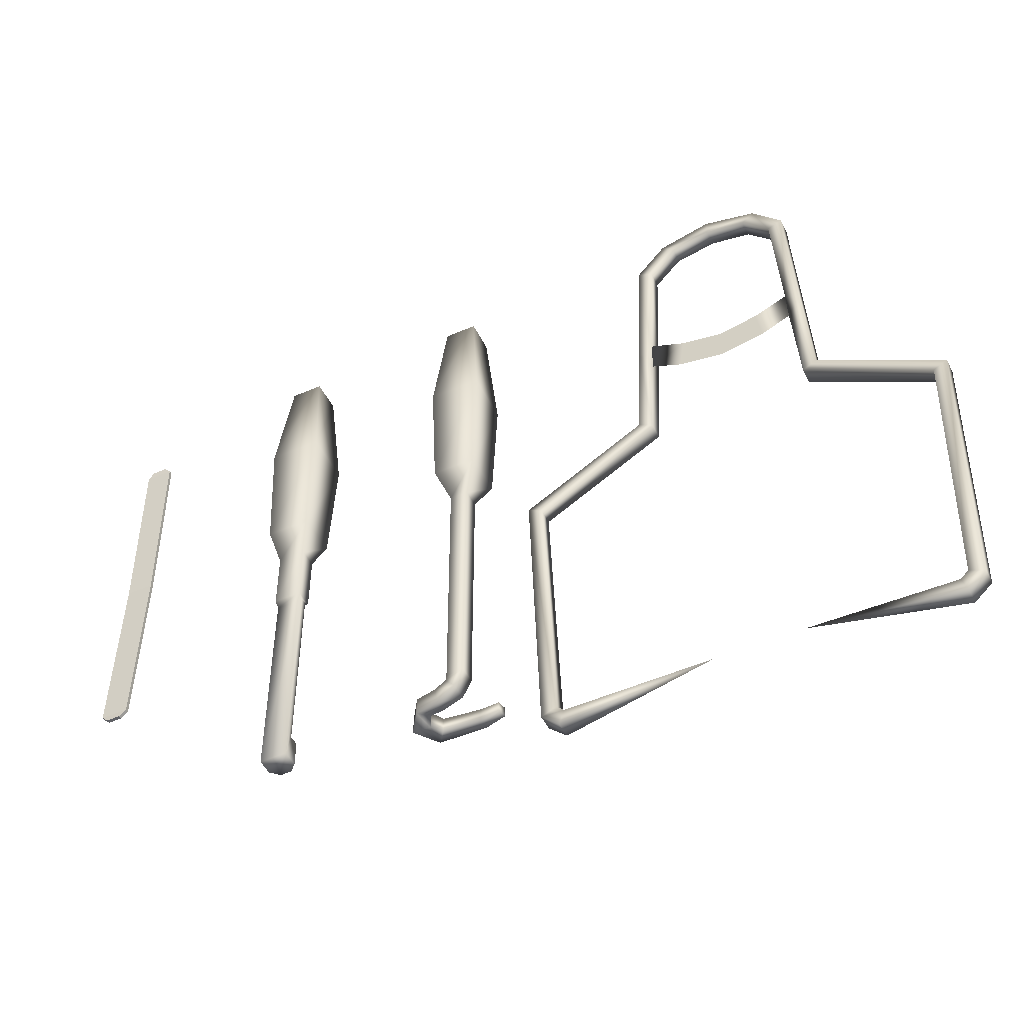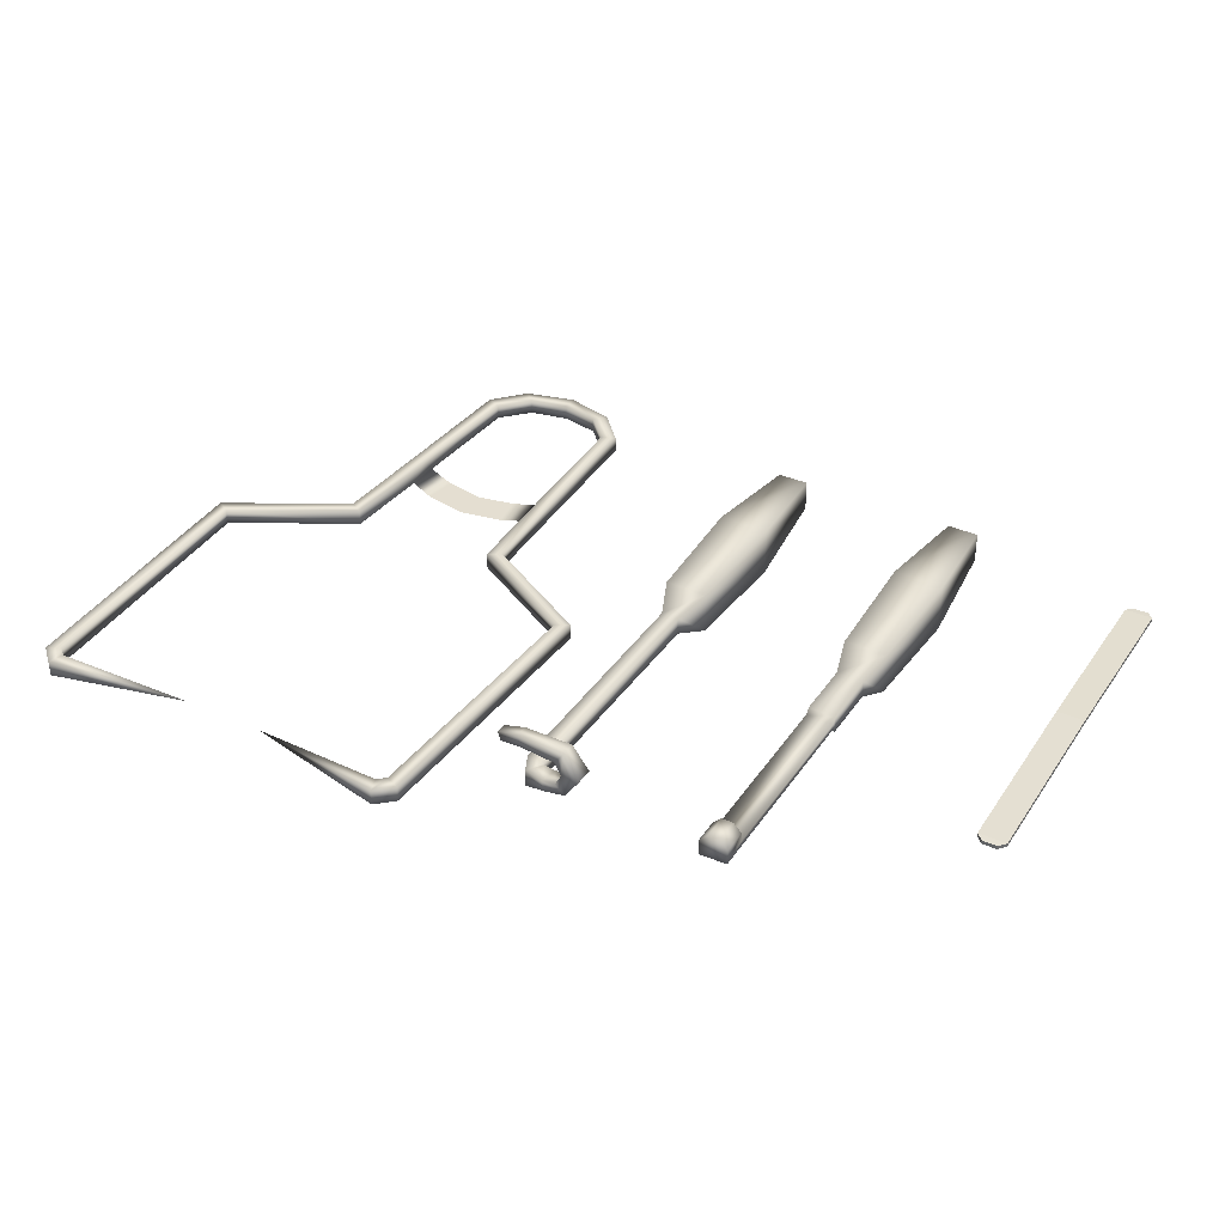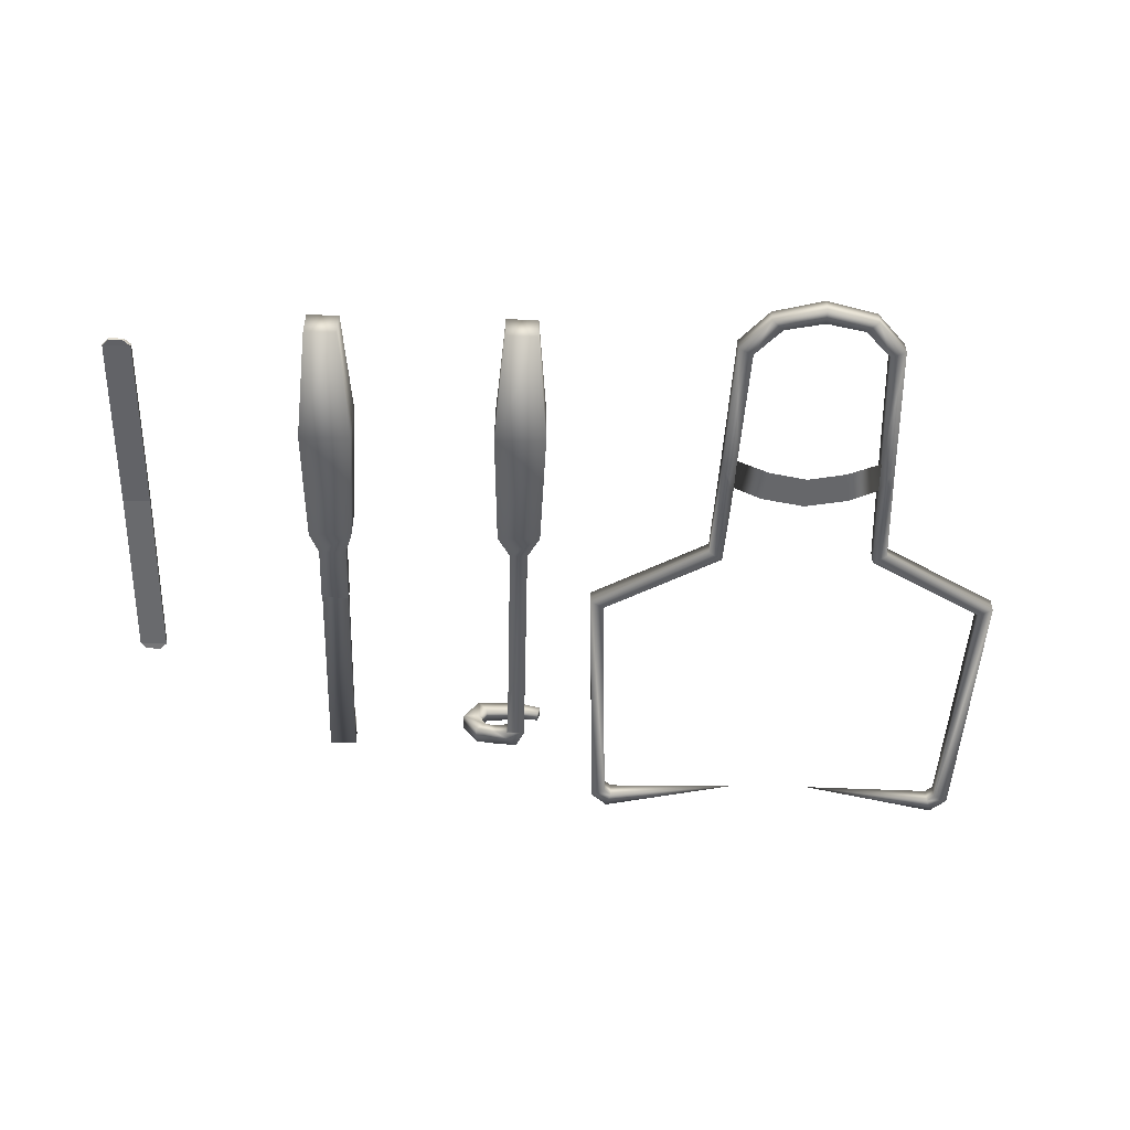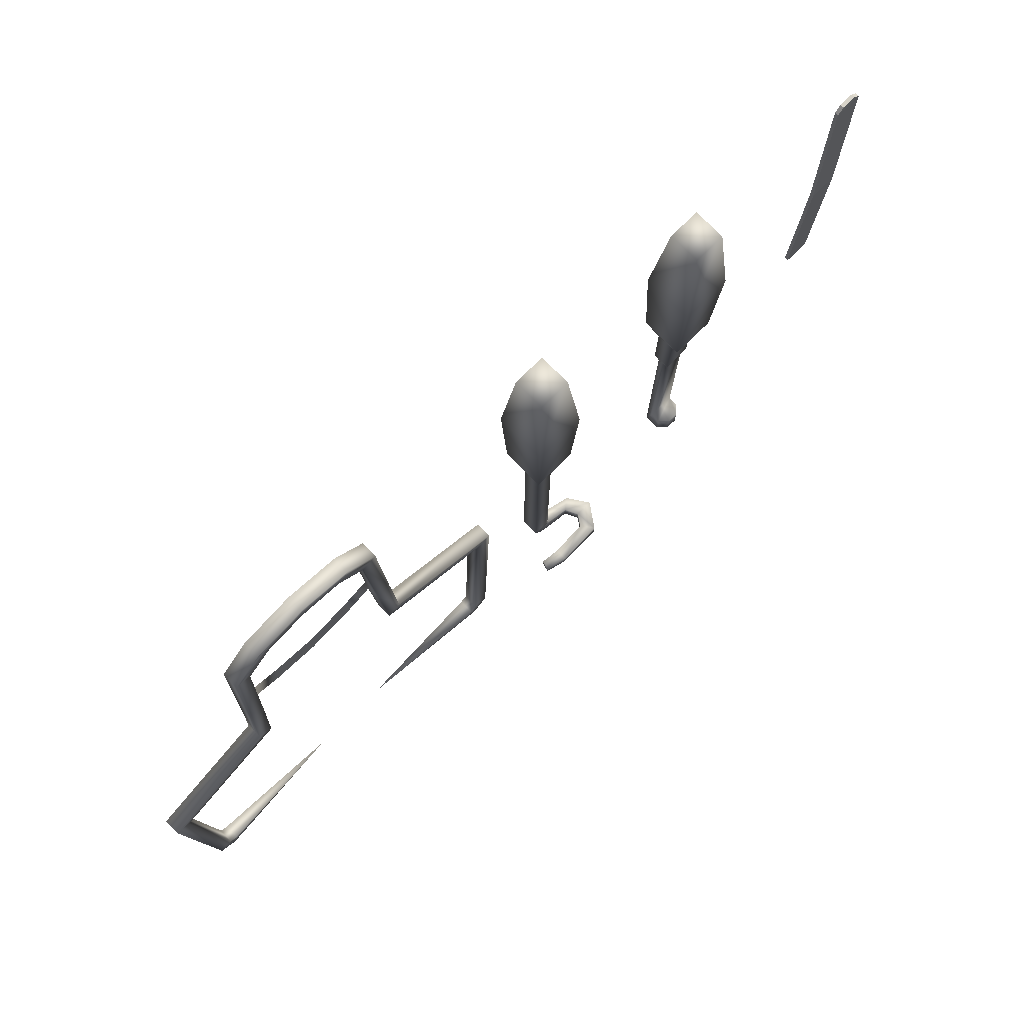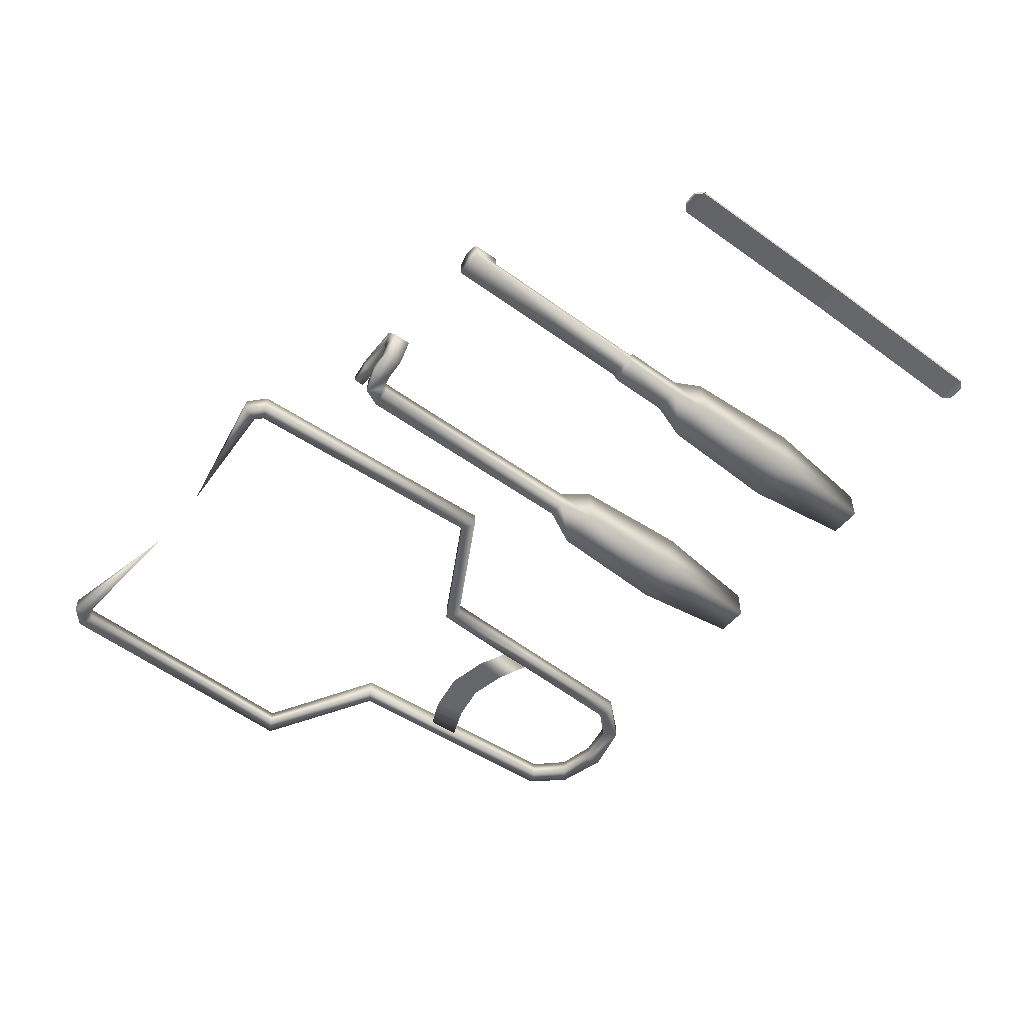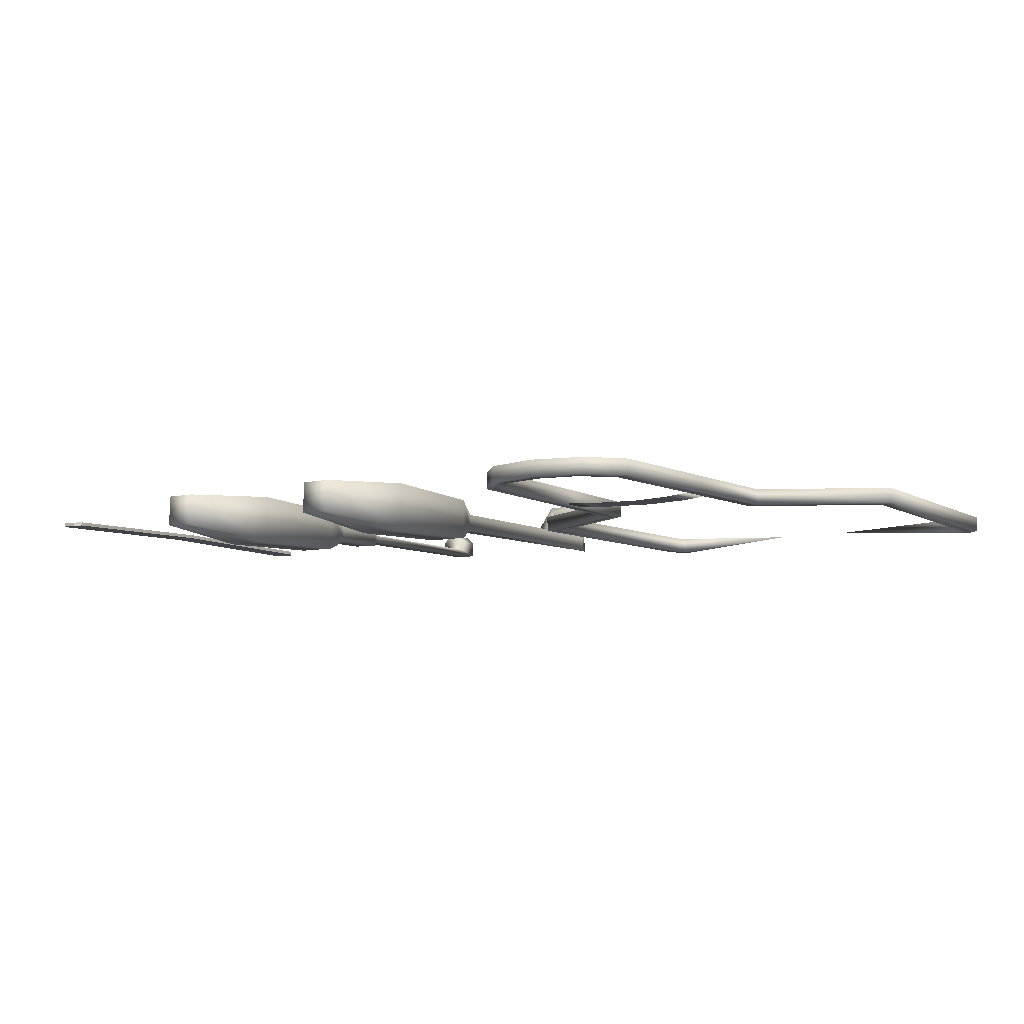
<metadata>
{"format":"obj","ext":"obj","renderer":"f3d","projection":"perspective","resolution":1024,"background":"white","views":[{"elev":-48.9,"azim":25.6,"up":"+Z"},{"elev":36.5,"azim":-150.0,"up":"+Y"},{"elev":-52.1,"azim":-1.5,"up":"+Y"},{"elev":76.2,"azim":135.5,"up":"+Z"},{"elev":-51.7,"azim":-128.1,"up":"+Y"},{"elev":-7.6,"azim":33.8,"up":"+Y"}]}
</metadata>
<code>
o Shtyky1LP_Plane.002
v 0.9446 -0.03165 0.9325
v 0.9912 -0.03165 0.8896
v 0.9912 0.03165 0.8896
v 0.9446 0.03165 0.9325
v 0.3453 -0.03165 -1.567
v 0.4028 -0.03165 -1.54
v 0.4028 0.03165 -1.54
v 0.3453 0.03165 -1.567
v 0.4138 -0.03165 -1.629
v 0.4331 -0.03165 -1.569
v 0.4331 0.03165 -1.569
v 0.4138 0.03165 -1.629
v 0.9831 0 -1.527
v 0.7839 -0.03165 -0.1809
v 0.8378 -0.03165 -0.2141
v 0.8378 0.03165 -0.2141
v 0.7839 0.03165 -0.1809
v 0.8272 -0.03165 0.8022
v 0.8856 -0.03165 0.7778
v 0.8856 0.03165 0.7778
v 0.8272 0.03165 0.8022
v 0.3047 -0.03165 -0.4517
v 0.3599 -0.03165 -0.4826
v 0.3599 0.03165 -0.4826
v 0.3047 0.03165 -0.4517
v 0.8617 -0.03165 0.2819
v 0.8602 0.03165 0.2242
v 0.8042 -0.03165 0.2542
v 0.8583 -0.03165 0.1502
v 0.8042 0.03165 0.2533
v 0.9945 -0.03165 0.2273
v 0.9746 -0.03165 0.09843
v 1.353 -0.03165 0.9325
v 1.307 -0.03165 0.8896
v 1.307 0.03165 0.8896
v 1.353 0.03165 0.9325
v 1.952 -0.03165 -1.567
v 1.895 -0.03165 -1.54
v 1.895 0.03165 -1.54
v 1.952 0.03165 -1.567
v 1.884 -0.03165 -1.629
v 1.865 -0.03165 -1.569
v 1.865 0.03165 -1.569
v 1.884 0.03165 -1.629
v 1.315 0 -1.527
v 1.514 -0.03165 -0.1809
v 1.46 -0.03165 -0.2141
v 1.46 0.03165 -0.2141
v 1.514 0.03165 -0.1809
v 1.149 -0.03165 0.9219
v 1.149 -0.03165 0.9847
v 1.149 0.03165 0.9847
v 1.149 0.03165 0.9219
v 1.471 -0.03165 0.8022
v 1.412 -0.03165 0.7778
v 1.412 0.03165 0.7778
v 1.471 0.03165 0.8022
v 1.993 -0.03165 -0.4517
v 1.938 -0.03165 -0.4826
v 1.938 0.03165 -0.4826
v 1.993 0.03165 -0.4517
v 1.436 -0.03165 0.2819
v 1.494 -0.03165 0.2489
v 1.439 -0.03165 0.1502
v 1.437 0.03165 0.2335
v 1.493 0.03165 0.2625
v 1.303 -0.03165 0.2273
v 1.323 -0.03165 0.09843
v 1.149 -0.03165 0.1976
v 1.149 -0.03165 0.06587
v -0.1017 -0.1017 0.4001
v -0.1017 0.1017 0.4001
v -0.0862 -0.0862 -0.0862
v -0.0862 0.0862 -0.0862
v 0.1017 -0.1017 0.4001
v 0.1017 0.1017 0.4001
v 0.0862 -0.0862 -0.0862
v 0.0862 0.0862 -0.0862
v -0.06327 -0.06327 0.8534
v -0.06327 0.06327 0.8534
v 0.06327 0.06327 0.8534
v 0.06327 -0.06327 0.8534
v -0.03591 0.03591 -0.2144
v -0.03591 -0.03591 -0.2144
v 0.03591 -0.03591 -0.2144
v 0.03591 0.03591 -0.2144
v -0.03591 0.03618 -1.199
v -0.03591 -0.02583 -1.199
v 0.03591 -0.03591 -1.199
v 0.03591 0.03591 -1.199
v -0.04285 0.03726 -1.214
v -0.04285 -0.02059 -1.214
v 0.002151 -0.03427 -1.27
v 0.002151 0.03591 -1.27
v -0.09458 0.04263 -1.224
v -0.09458 -0.003411 -1.224
v -0.08198 -0.003411 -1.295
v -0.08198 0.04263 -1.295
v -0.136 0.04819 -1.224
v -0.1762 0.01443 -1.224
v -0.1761 0.01435 -1.296
v -0.1359 0.0481 -1.296
v -0.162 0.1002 -1.224
v -0.2338 0.09959 -1.224
v -0.2338 0.09943 -1.296
v -0.162 0.1001 -1.296
v -0.1327 0.1442 -1.229
v -0.1693 0.1952 -1.229
v -0.1694 0.1951 -1.292
v -0.1328 0.1441 -1.292
v 0.01739 0.1518 -1.236
v 0.01859 0.2015 -1.236
v 0.01848 0.2015 -1.286
v 0.01728 0.1518 -1.286
v 0.09456 0.142 -1.241
v 0.1046 0.1803 -1.241
v 0.1045 0.1803 -1.281
v 0.09448 0.142 -1.281
v -0.8651 -0.1017 0.4001
v -0.8651 0.1017 0.4001
v -0.8496 -0.0862 -0.0862
v -0.8496 0.0862 -0.0862
v -0.6617 -0.1017 0.4001
v -0.6617 0.1017 0.4001
v -0.6772 -0.0862 -0.0862
v -0.6772 0.0862 -0.0862
v -0.8267 -0.06327 0.8534
v -0.8267 0.06327 0.8534
v -0.7001 0.06327 0.8534
v -0.7001 -0.06327 0.8534
v -0.8182 0.03591 -0.2144
v -0.8182 -0.03591 -0.2144
v -0.7086 -0.03591 -0.2144
v -0.7086 0.03591 -0.2144
v -0.8182 0.01423 -1.199
v -0.8182 -0.008384 -1.3
v -0.7086 0.01413 -1.199
v -0.8182 0.01416 -0.4715
v -0.8182 -0.0111 -0.4715
v -0.7086 -0.01206 -0.4715
v -0.7086 0.01413 -0.4715
v -0.7086 -0.03591 -0.4533
v -0.8182 -0.03346 -0.4533
v -0.8182 0.03598 -0.4533
v -0.7086 0.03591 -0.4533
v -0.7086 -0.01206 -1.3
v -0.786 0.08698 -1.199
v -0.8181 0.05489 -1.199
v -0.7086 0.05479 -1.199
v -0.7407 0.08694 -1.199
v -0.8181 0.05489 -1.3
v -0.786 0.08698 -1.3
v -0.7407 0.08694 -1.3
v -0.7086 0.05479 -1.3
v -1.496 0.008318 -0.005313
v -1.496 0.02307 -0.005313
v -1.606 0.008318 -0.005313
v -1.606 0.02307 -0.005313
v -1.606 0.009548 0.7379
v -1.579 0.007377 0.7641
v -1.579 -0.007377 0.7641
v -1.606 -0.005206 0.7379
v -1.496 -0.005206 0.7379
v -1.522 -0.007377 0.7641
v -1.522 0.007377 0.7641
v -1.496 0.009548 0.7379
v -1.579 0.007377 -0.7747
v -1.606 0.009548 -0.7485
v -1.606 -0.005206 -0.7485
v -1.579 -0.007377 -0.7747
v -1.522 -0.007377 -0.7747
v -1.496 -0.005206 -0.7485
v -1.496 0.009548 -0.7485
v -1.522 0.007377 -0.7747
f 167 168 173 174
f 172 155 157 169
f 163 164 161 162
f 166 163 155 156
f 173 156 155 172
f 174 173 172 171
f 171 172 169 170
f 156 158 159 166
f 155 163 162 157
f 160 161 164 165
f 168 158 156 173
f 163 166 165 164
f 169 168 167 170
f 159 160 165 166
f 160 159 162 161
f 157 162 159 158
f 168 169 157 158
f 171 170 167 174
f 10 6 5 9
f 11 7 6 10
f 12 8 7 11
f 9 5 8 12
f 13 10 9
f 13 11 10
f 13 12 11
f 13 9 12
f 23 15 14 22
f 24 16 15 23
f 25 17 16 24
f 22 14 17 25
f 26 19 18 28
f 27 20 19 26
f 30 21 20 27
f 28 18 21 30
f 6 23 22 5
f 7 24 23 6
f 8 25 24 7
f 5 22 25 8
f 1 2 50 51
f 4 1 51 52
f 3 4 52 53
f 2 3 53 50
f 19 2 1 18
f 20 3 2 19
f 21 4 3 20
f 18 1 4 21
f 27 26 29
f 29 26 28
f 15 29 28 14
f 16 27 29 15
f 17 30 27 16
f 14 28 30 17
f 29 26 31 32
f 68 70 69 67
f 42 41 37 38
f 43 42 38 39
f 44 43 39 40
f 41 44 40 37
f 45 41 42
f 45 42 43
f 45 43 44
f 45 44 41
f 59 58 46 47
f 60 59 47 48
f 61 60 48 49
f 58 61 49 46
f 62 63 54 55
f 65 62 55 56
f 66 65 56 57
f 63 66 57 54
f 38 37 58 59
f 39 38 59 60
f 40 39 60 61
f 37 40 61 58
f 33 51 50 34
f 36 52 51 33
f 35 53 52 36
f 34 50 53 35
f 55 54 33 34
f 56 55 34 35
f 57 56 35 36
f 54 57 36 33
f 65 64 62
f 64 63 62
f 47 46 63 64
f 48 47 64 65
f 49 48 65 66
f 46 49 66 63
f 64 68 67 62
f 31 69 70 32
f 71 72 74 73
f 74 78 86 83
f 77 78 76 75
f 76 72 80 81
f 73 77 75 71
f 78 74 72 76
f 82 81 80 79
f 75 76 81 82
f 72 71 79 80
f 71 75 82 79
f 83 86 90 87
f 73 74 83 84
f 78 77 85 86
f 77 73 84 85
f 90 89 93 94
f 84 83 87 88
f 86 85 89 90
f 85 84 88 89
f 91 94 98 95
f 89 88 92 93
f 87 90 94 91
f 88 87 91 92
f 95 98 102 99
f 92 91 95 96
f 94 93 97 98
f 93 92 96 97
f 103 107 108 104
f 96 95 99 100
f 98 97 101 102
f 97 96 100 101
f 101 105 106 102
f 99 102 106 103
f 100 104 105 101
f 104 108 109 105
f 107 111 112 108
f 106 110 107 103
f 106 105 109 110
f 110 109 113 114
f 108 112 113 109
f 110 114 111 107
f 113 112 116 117
f 116 115 118 117
f 111 114 118 115
f 112 111 115 116
f 114 113 117 118
f 99 103 104 100
f 119 120 122 121
f 122 126 134 131
f 125 126 124 123
f 124 120 128 129
f 121 125 123 119
f 126 122 120 124
f 130 129 128 127
f 123 124 129 130
f 120 119 127 128
f 119 123 130 127
f 138 141 137 135
f 121 122 131 132
f 126 125 133 134
f 125 121 132 133
f 139 138 135 136
f 141 140 146 137
f 140 139 136 146
f 144 145 141 138
f 143 144 138 139
f 145 142 140 141
f 142 143 139 140
f 131 134 145 144
f 132 131 144 143
f 134 133 142 145
f 133 132 143 142
f 136 135 148 151
f 147 150 153 152
f 137 146 154 149
f 146 136 151 152 153 154
f 153 150 149 154
f 151 148 147 152
f 135 137 149 150 147 148

</code>
